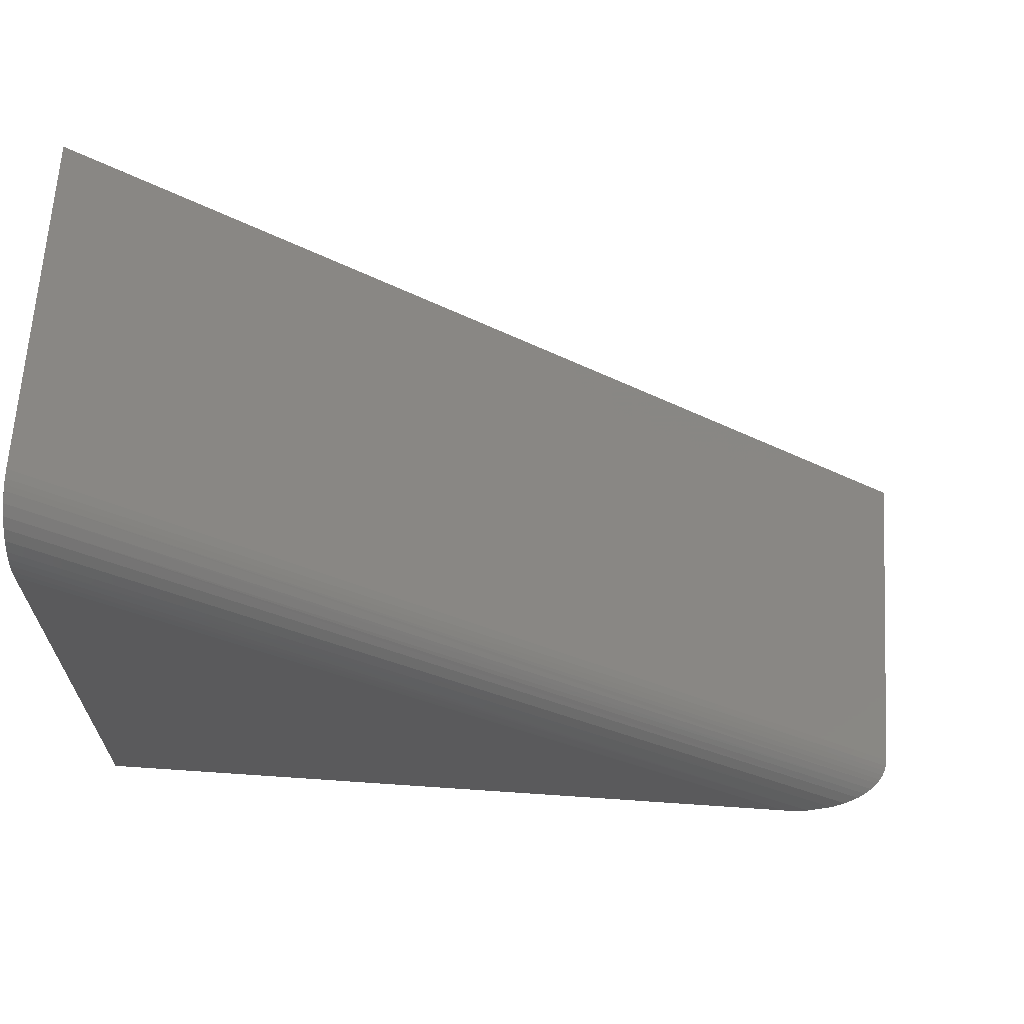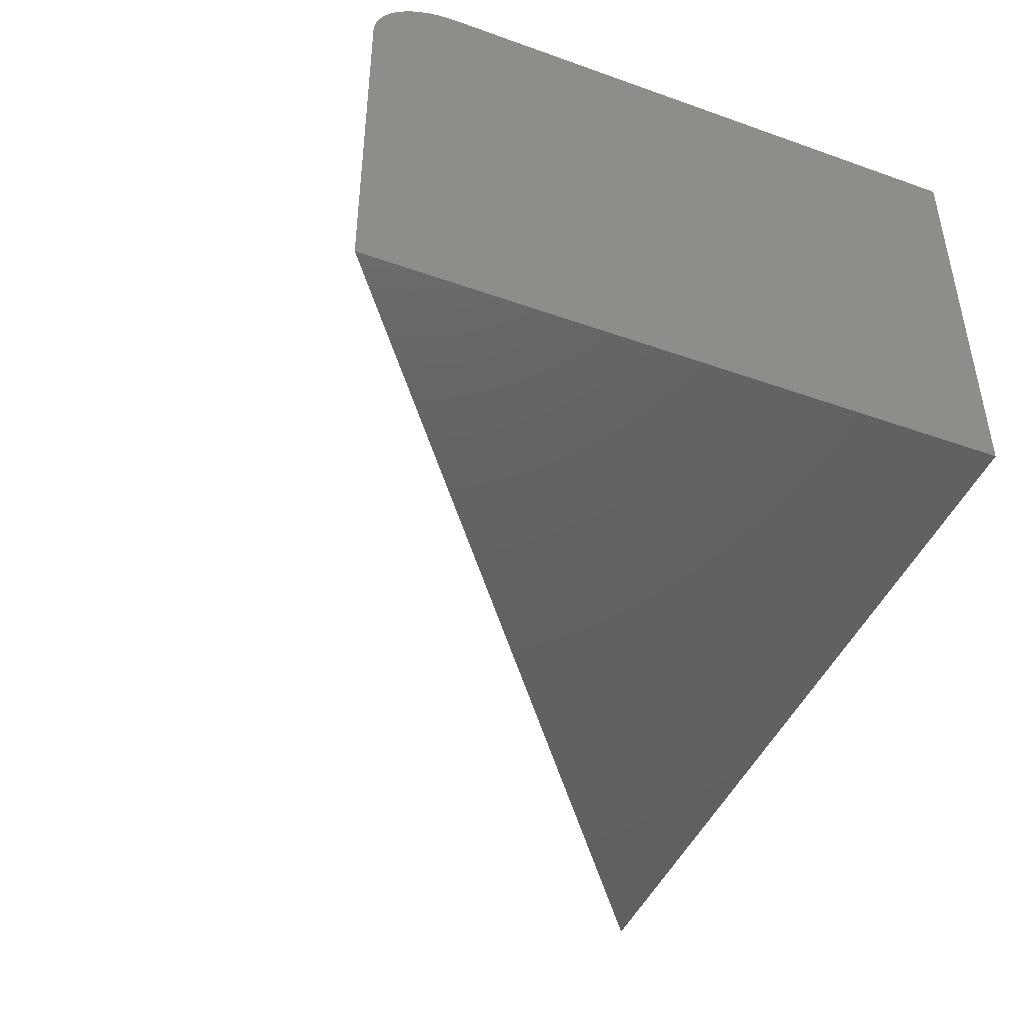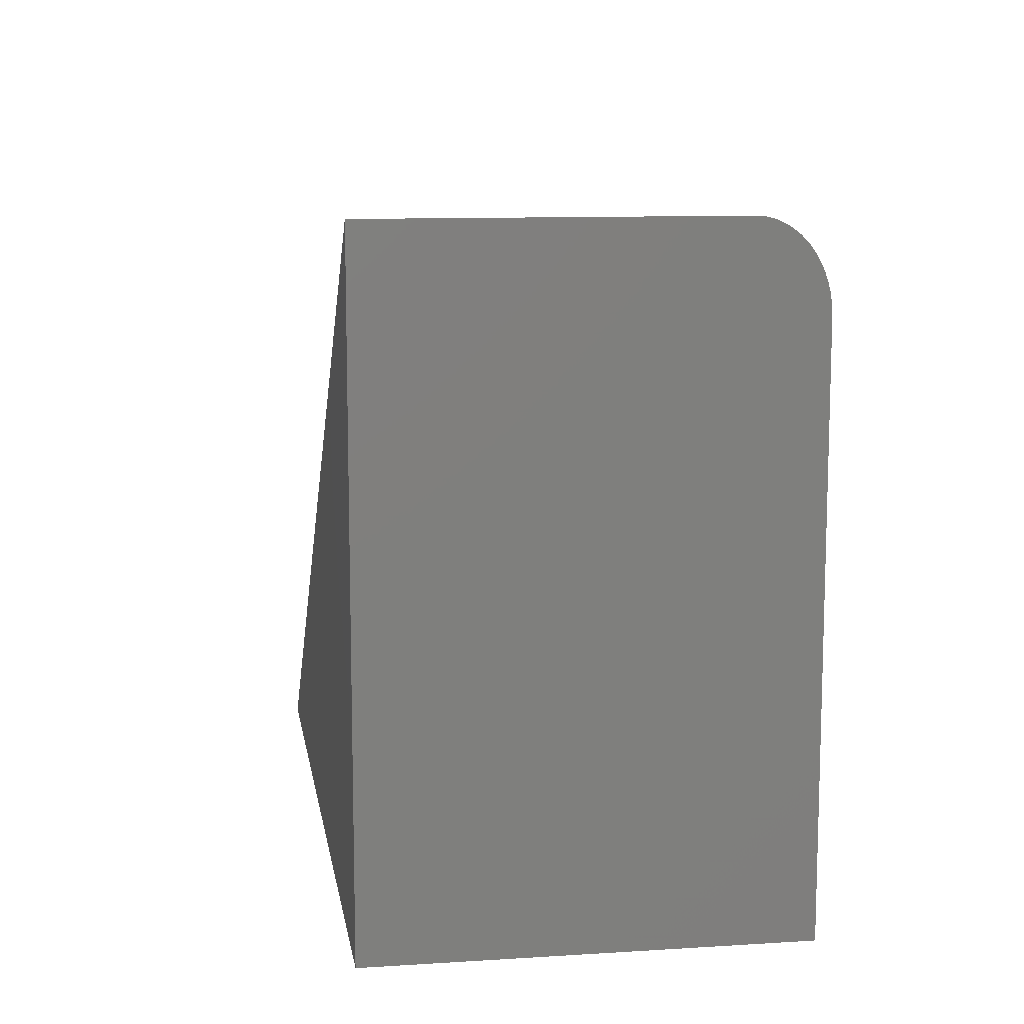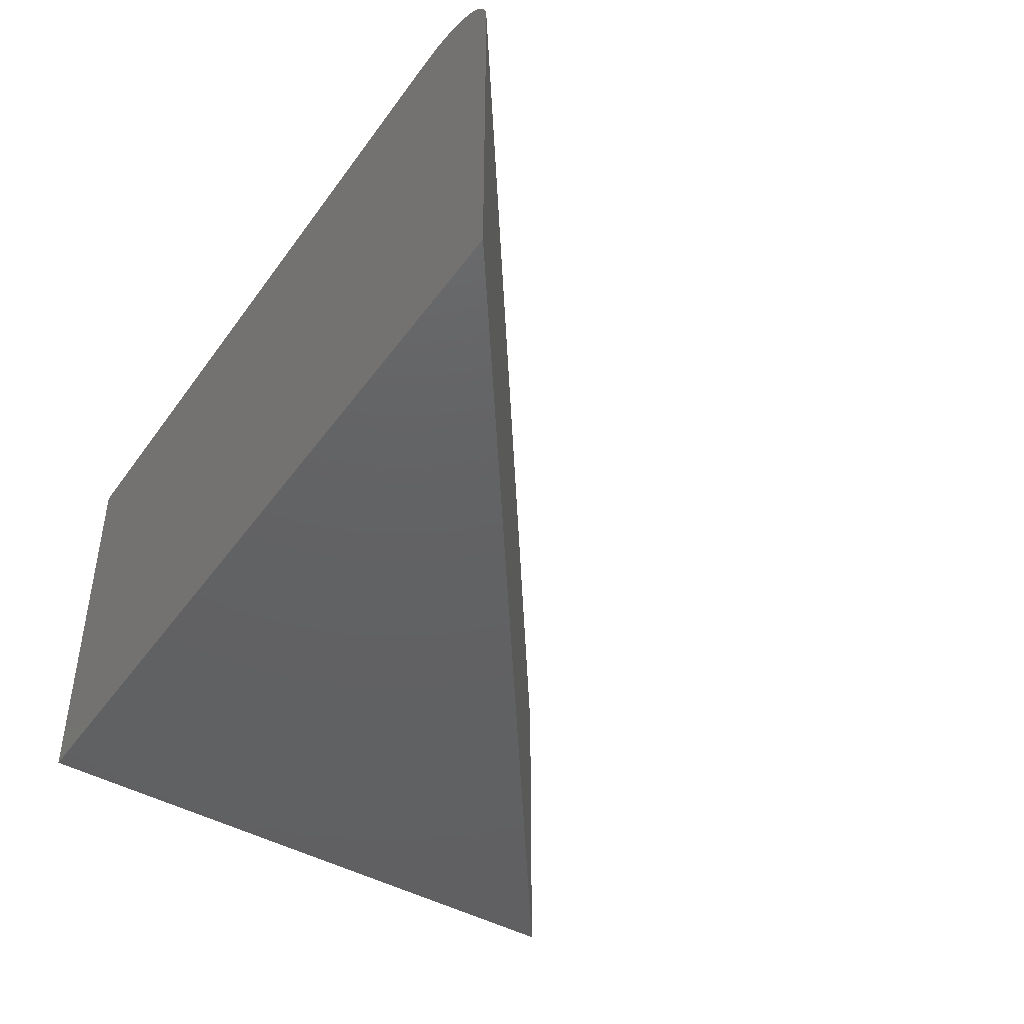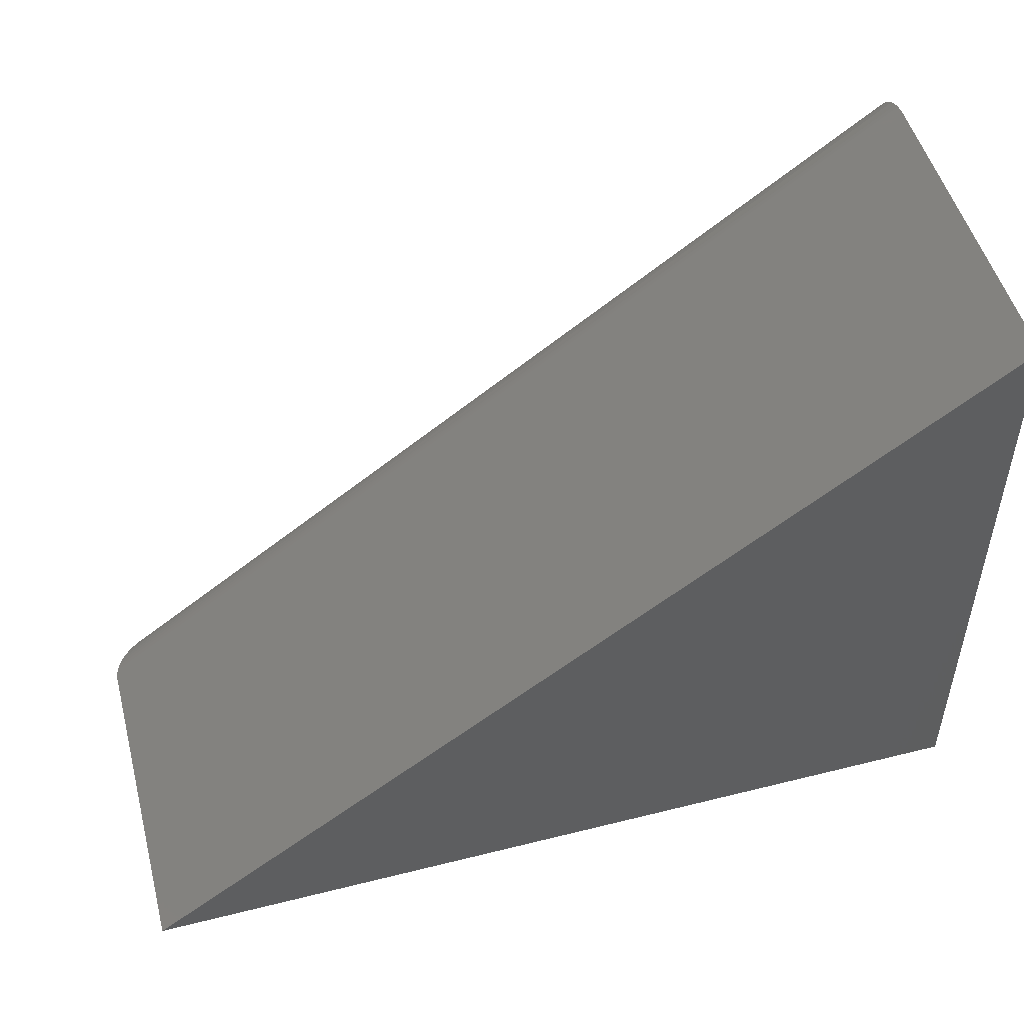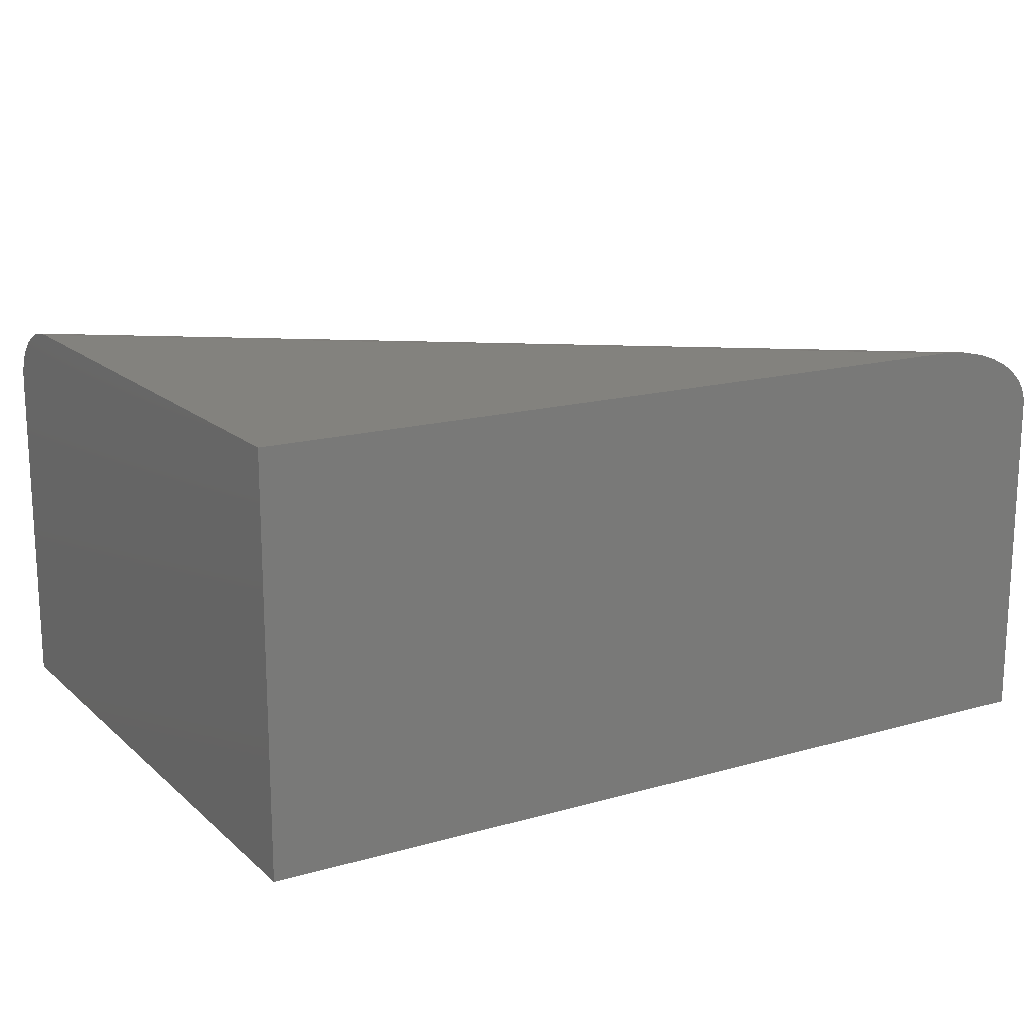
<metadata>
{"format":"stl","ext":"stl","renderer":"f3d","projection":"perspective","resolution":1024,"background":"white","views":[{"elev":65.4,"azim":3.6,"up":"+Y"},{"elev":-44.0,"azim":-112.6,"up":"+Z"},{"elev":10.8,"azim":-98.8,"up":"+Y"},{"elev":-43.7,"azim":55.8,"up":"+Z"},{"elev":50.2,"azim":165.3,"up":"+Y"},{"elev":16.6,"azim":-31.1,"up":"+Z"}]}
</metadata>
<code>
# stl→obj: 30 verts, 56 faces
v -0.75 0.3749 0.6562
v -0.75 -0.5156 0.6562
v 0.4761 -0.5414 0.6562
v -0.75 0.4374 0.6441
v -0.75 0.4082 0.6529
v -0.75 0.423 0.6492
v -0.75 0.3916 0.6554
v -0.75 0.4557 0.6351
v -0.75 0.4724 0.6234
v -0.75 0.4863 0.6102
v -0.75 0.4976 0.5948
v -0.75 0.5055 0.5786
v -0.75 0.5083 0.5701
v -0.75 0.5102 0.5613
v -0.75 0.5114 0.5469
v -0.75 0.5114 0
v -0.75 -0.5156 0
v 0.6641 -0.5454 0.5469
v 0.6641 -0.5454 0
v 0.663 -0.5454 0.5584
v 0.6606 -0.5453 0.5677
v 0.657 -0.5452 0.5766
v 0.6521 -0.5451 0.5852
v 0.6464 -0.545 0.5932
v 0.6359 -0.5448 0.6044
v 0.6241 -0.5446 0.6143
v 0.6113 -0.5443 0.6229
v 0.5875 -0.5438 0.635
v 0.5624 -0.5433 0.644
v 0.5197 -0.5424 0.6533
f 1 2 3
f 4 5 6
f 7 5 4
f 7 4 8
f 7 8 9
f 7 9 10
f 7 10 11
f 7 11 12
f 7 12 13
f 7 13 14
f 7 14 15
f 7 15 16
f 7 16 1
f 1 16 2
f 2 16 17
f 18 19 15
f 15 19 16
f 19 18 20
f 19 20 21
f 19 21 22
f 19 22 23
f 19 23 24
f 19 24 25
f 19 25 26
f 19 26 27
f 19 27 28
f 19 28 29
f 19 29 30
f 19 30 3
f 19 3 2
f 19 2 17
f 3 7 1
f 3 30 7
f 14 13 21
f 22 21 13
f 29 6 30
f 30 6 5
f 30 5 7
f 12 11 24
f 12 24 23
f 12 23 22
f 12 22 13
f 18 15 20
f 20 15 14
f 20 14 21
f 24 11 25
f 25 11 10
f 25 10 26
f 26 10 27
f 27 10 9
f 27 9 28
f 28 9 8
f 28 8 29
f 29 8 4
f 29 4 6
f 16 19 17

</code>
